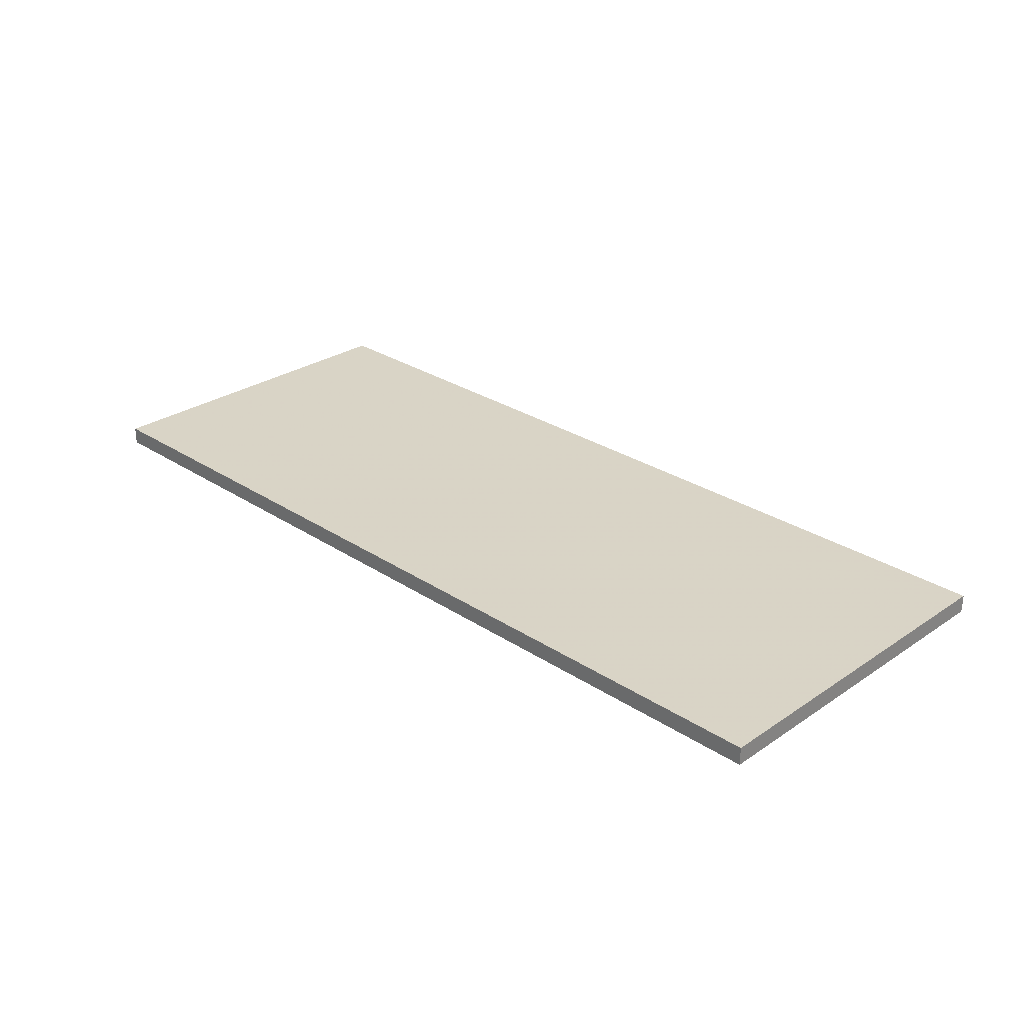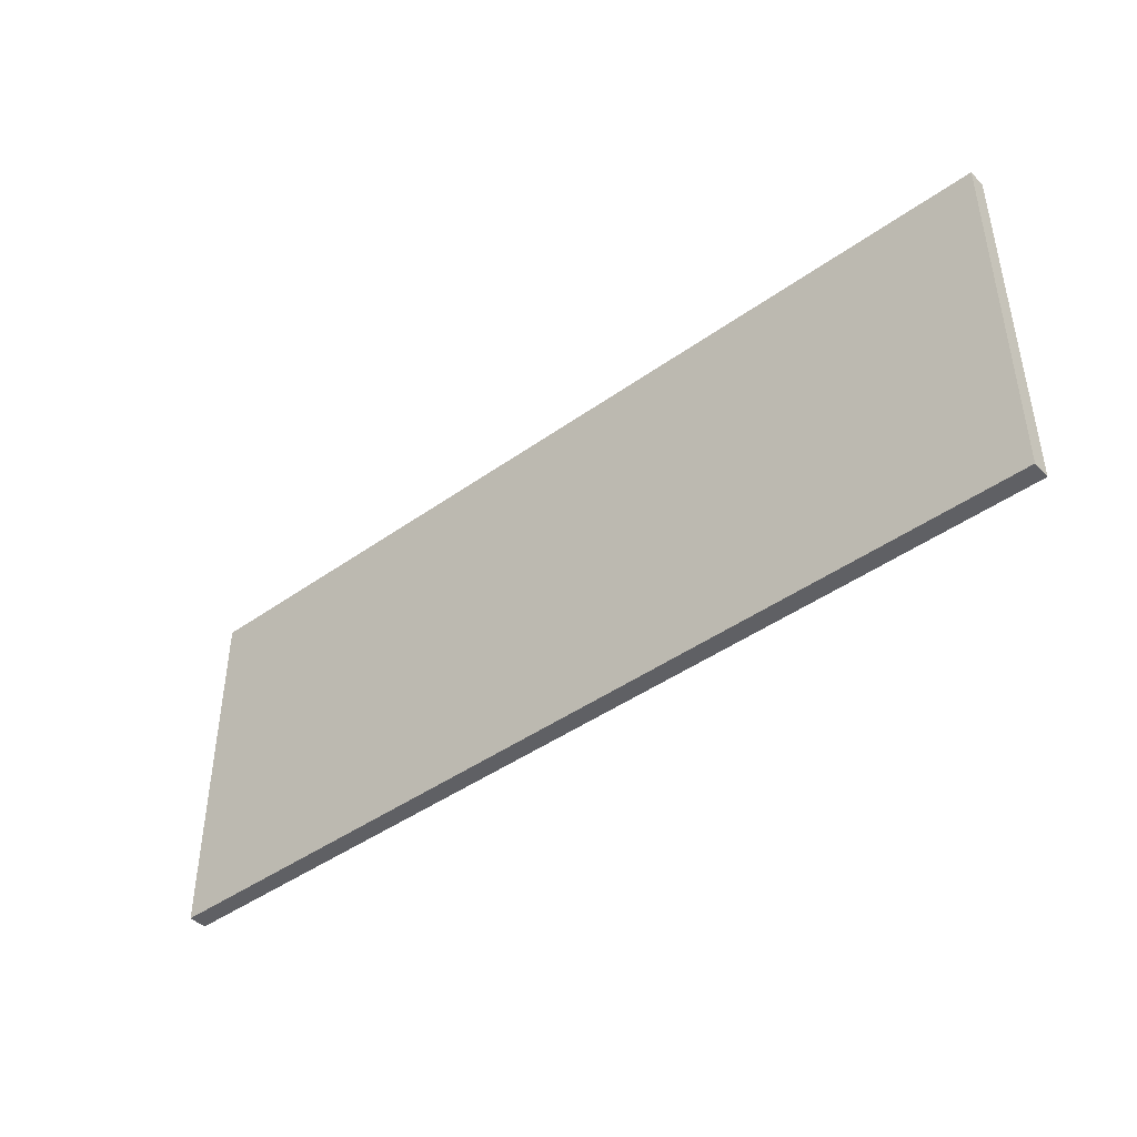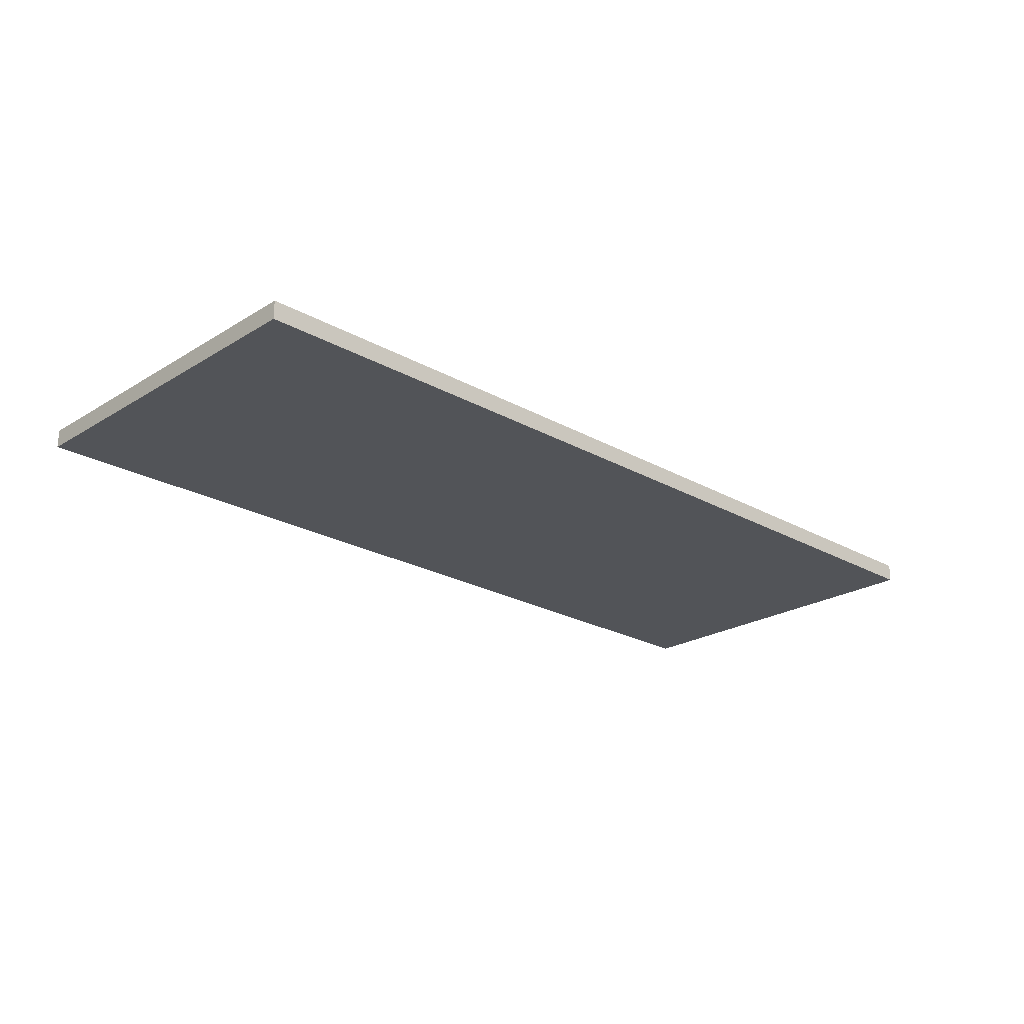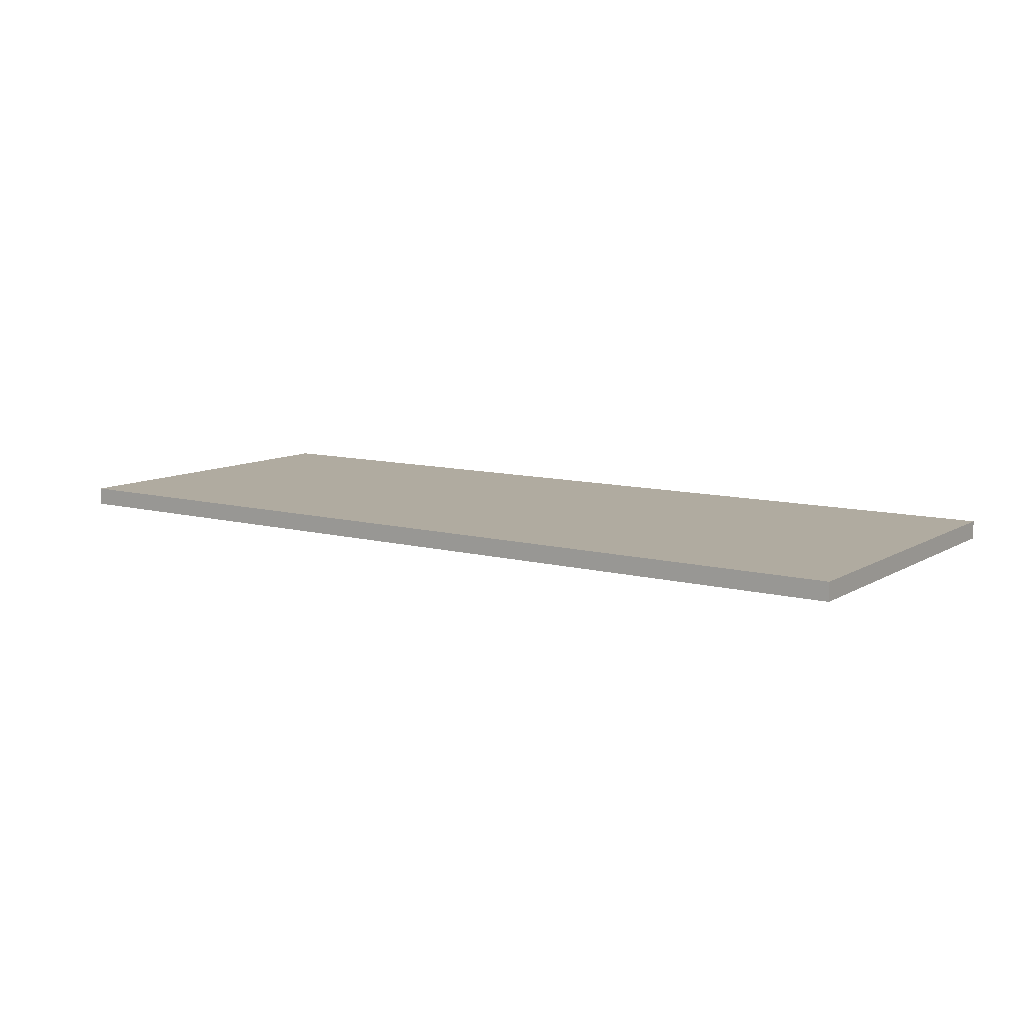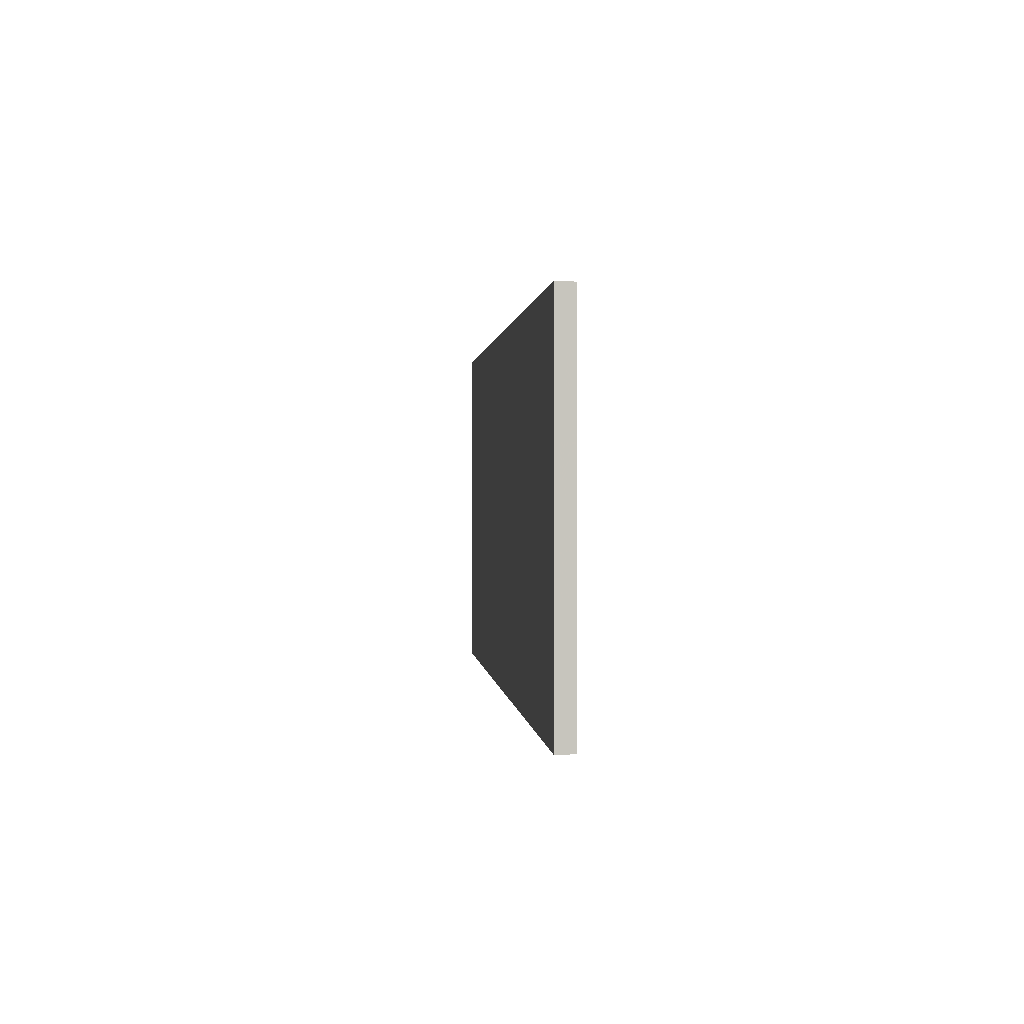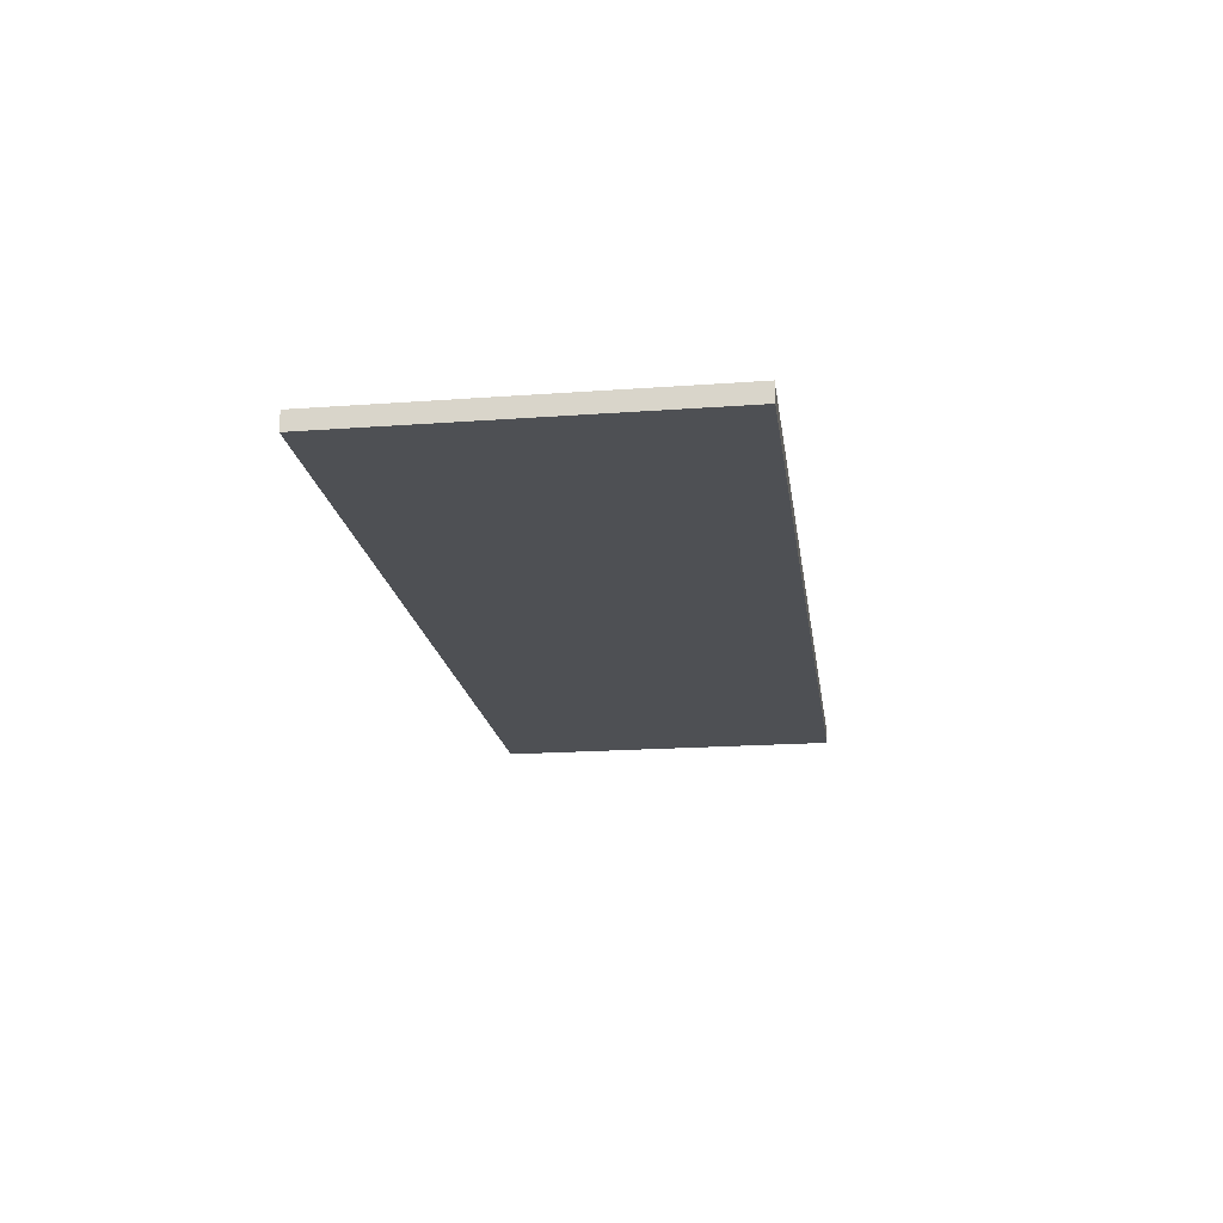
<metadata>
{"format":"obj","ext":"obj","renderer":"f3d","projection":"perspective","resolution":1024,"background":"white","views":[{"elev":28.4,"azim":44.7,"up":"+Y"},{"elev":-43.4,"azim":-139.7,"up":"+Z"},{"elev":-23.1,"azim":-43.9,"up":"+Y"},{"elev":9.9,"azim":34.5,"up":"+Y"},{"elev":0.6,"azim":85.0,"up":"+Z"},{"elev":-18.9,"azim":-82.1,"up":"+Y"}]}
</metadata>
<code>
v -26.65 33.41 -0.2103
v 2.011 33.45 -0.2103
v -26.65 33.98 -0.2103
v 2.01 34.02 -0.2103
v -26.65 33.41 11.03
v 2.011 33.45 11.03
v -26.65 33.98 11.03
v 2.01 34.02 11.03
f 1 3 4
f 4 2 1
f 5 6 8
f 8 7 5
f 1 2 6
f 6 5 1
f 2 4 8
f 8 6 2
f 4 3 7
f 7 8 4
f 3 1 5
f 5 7 3

</code>
